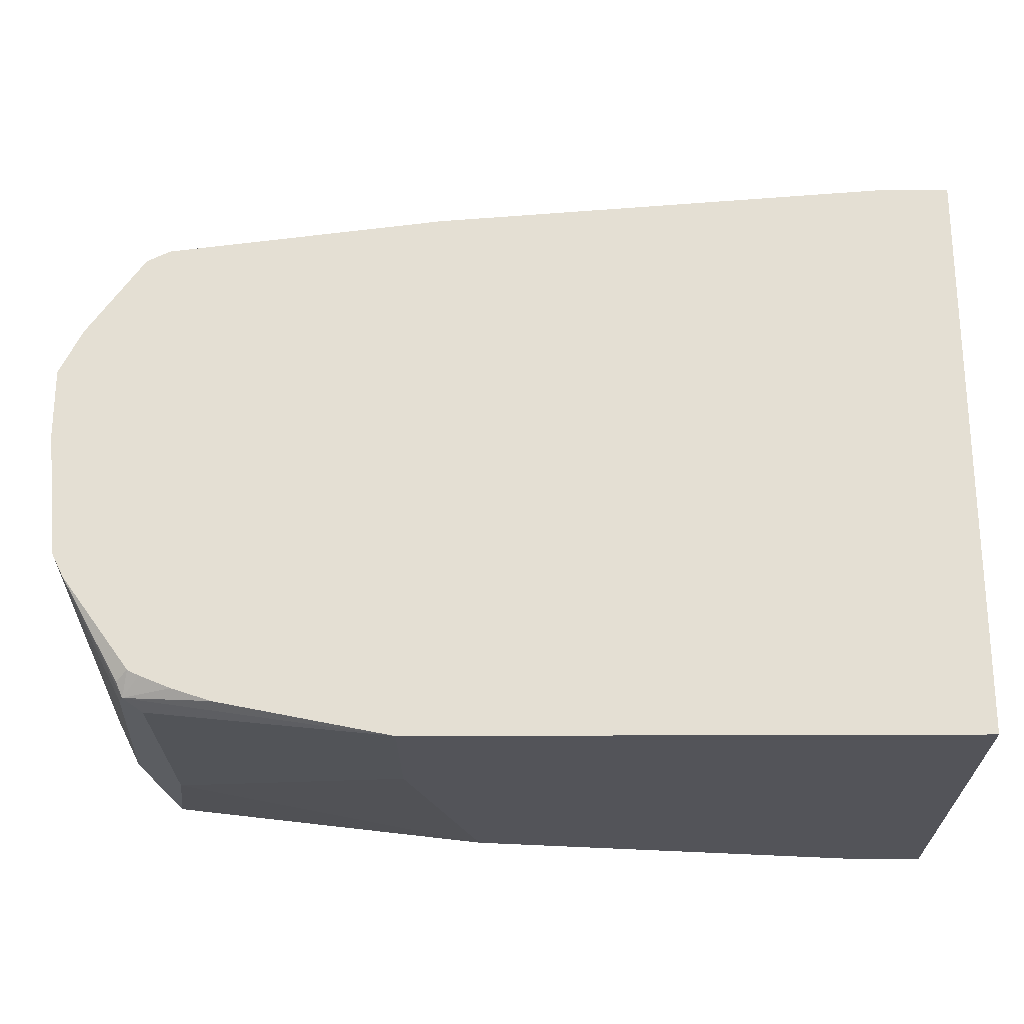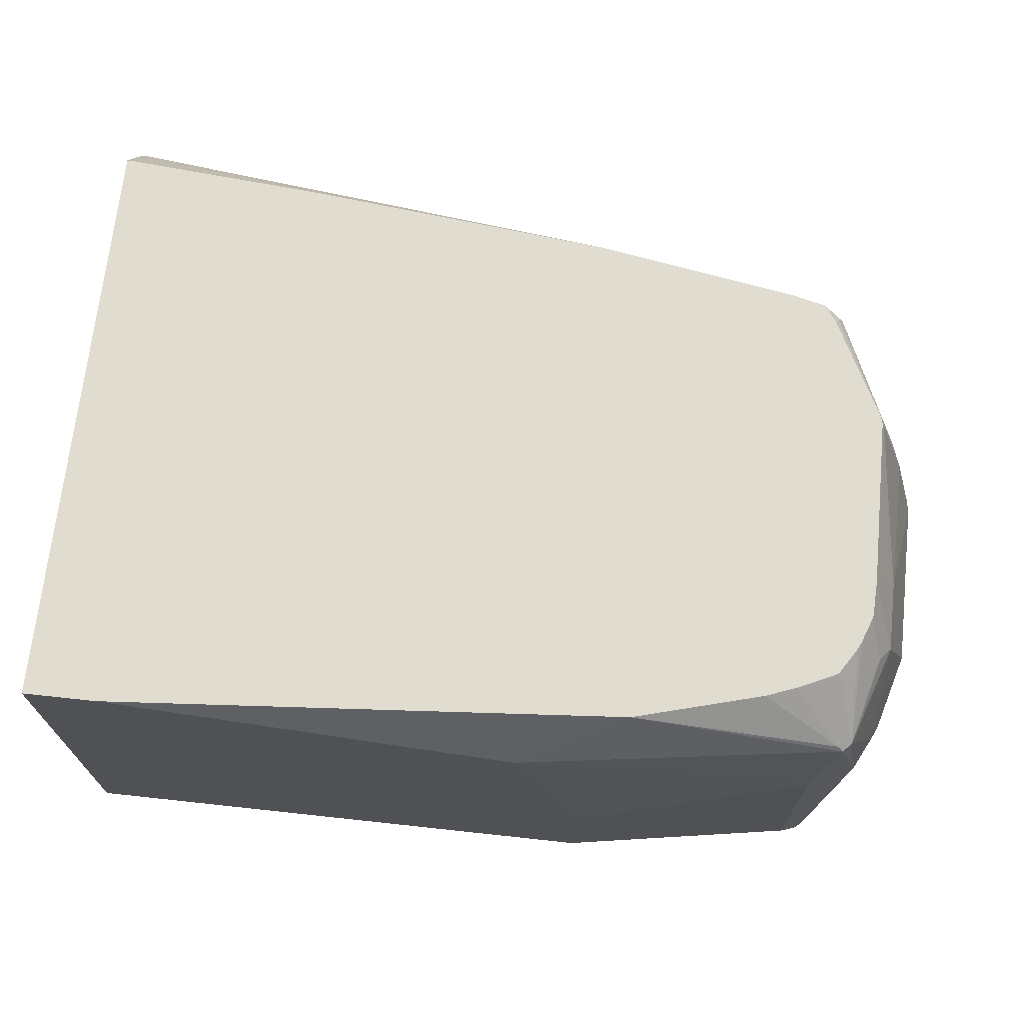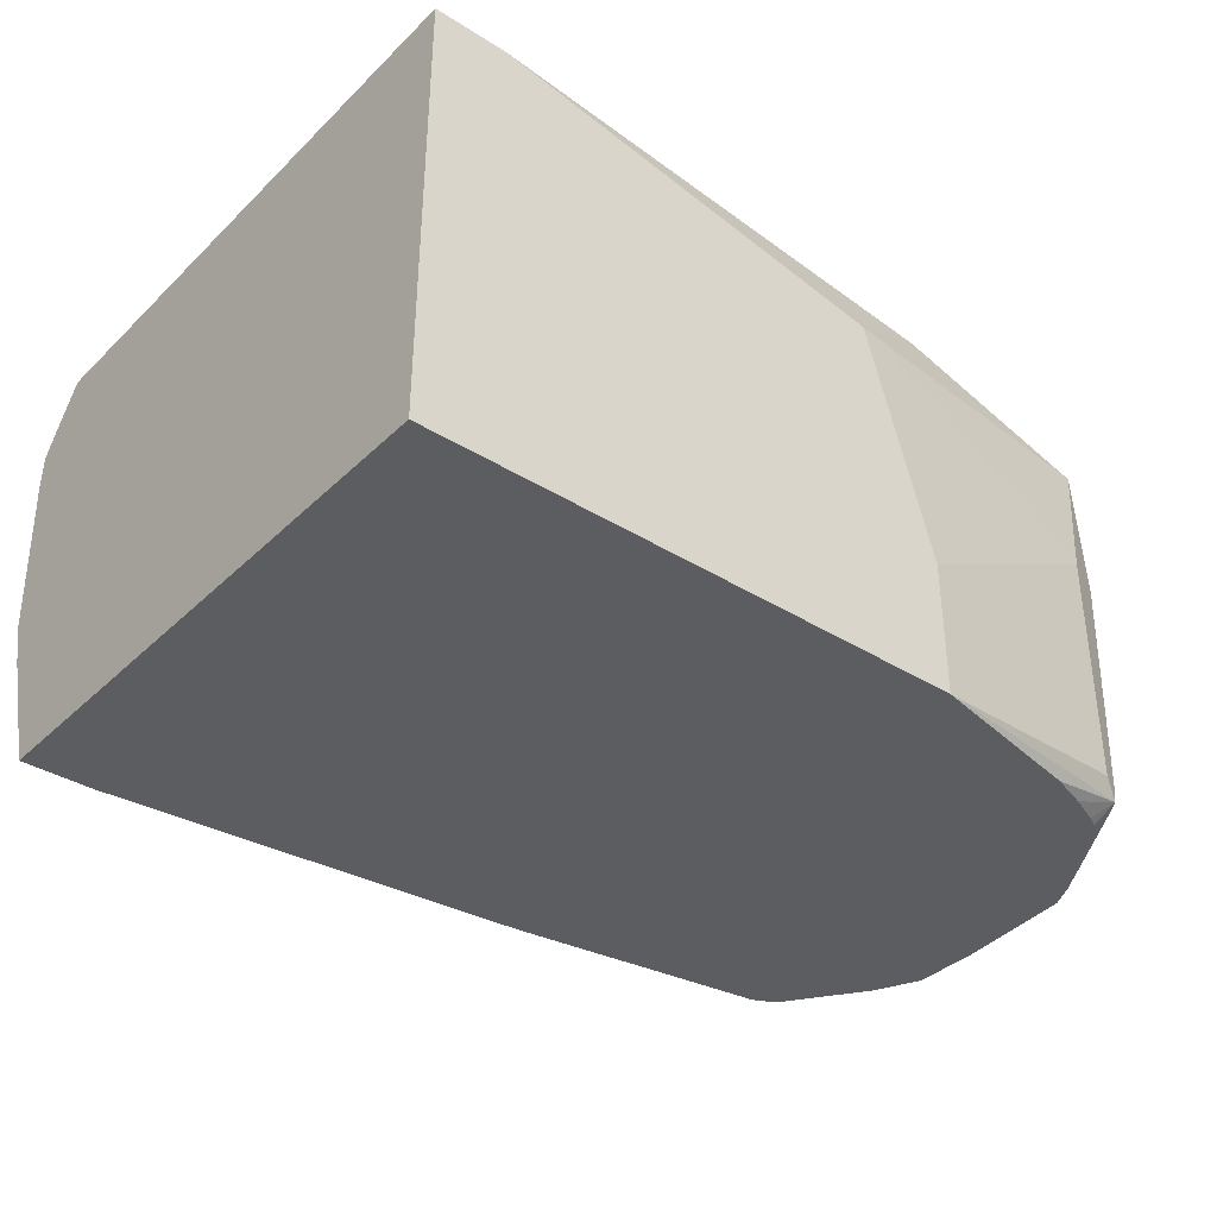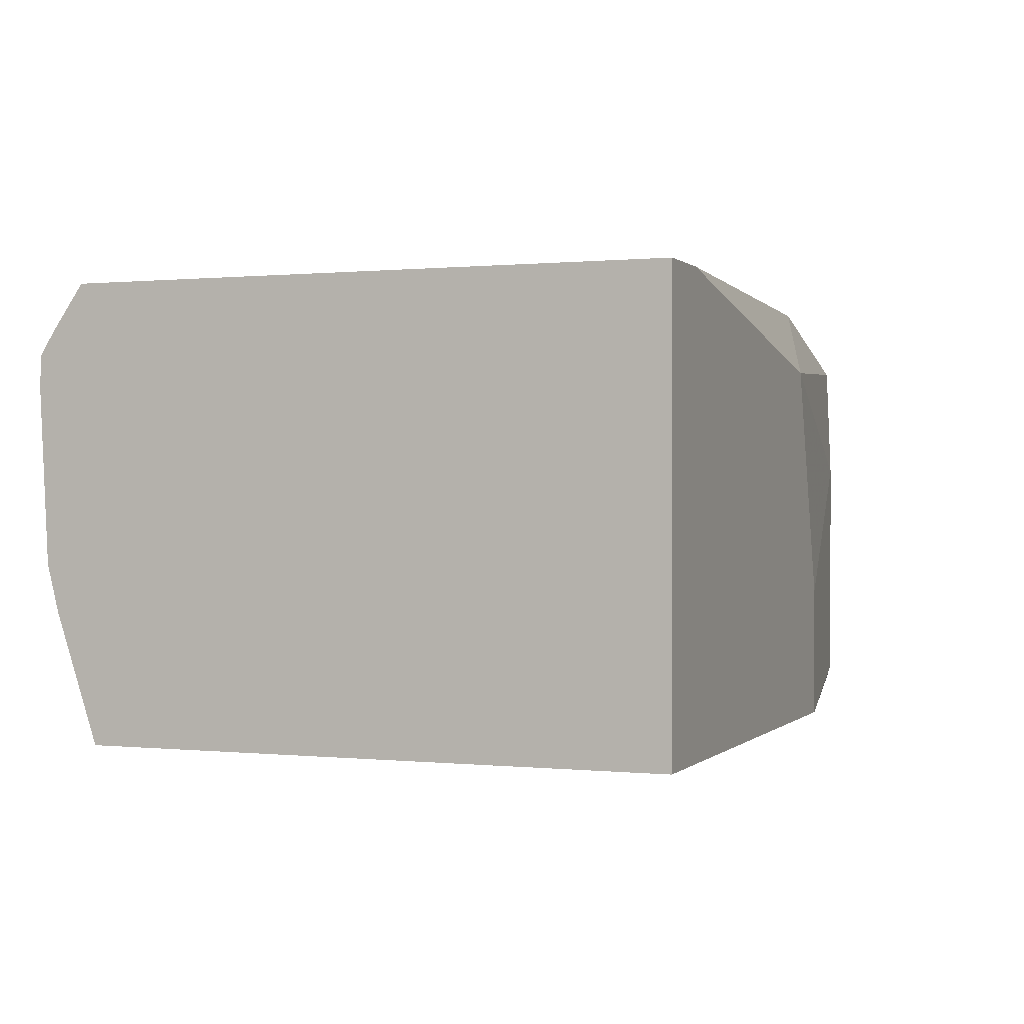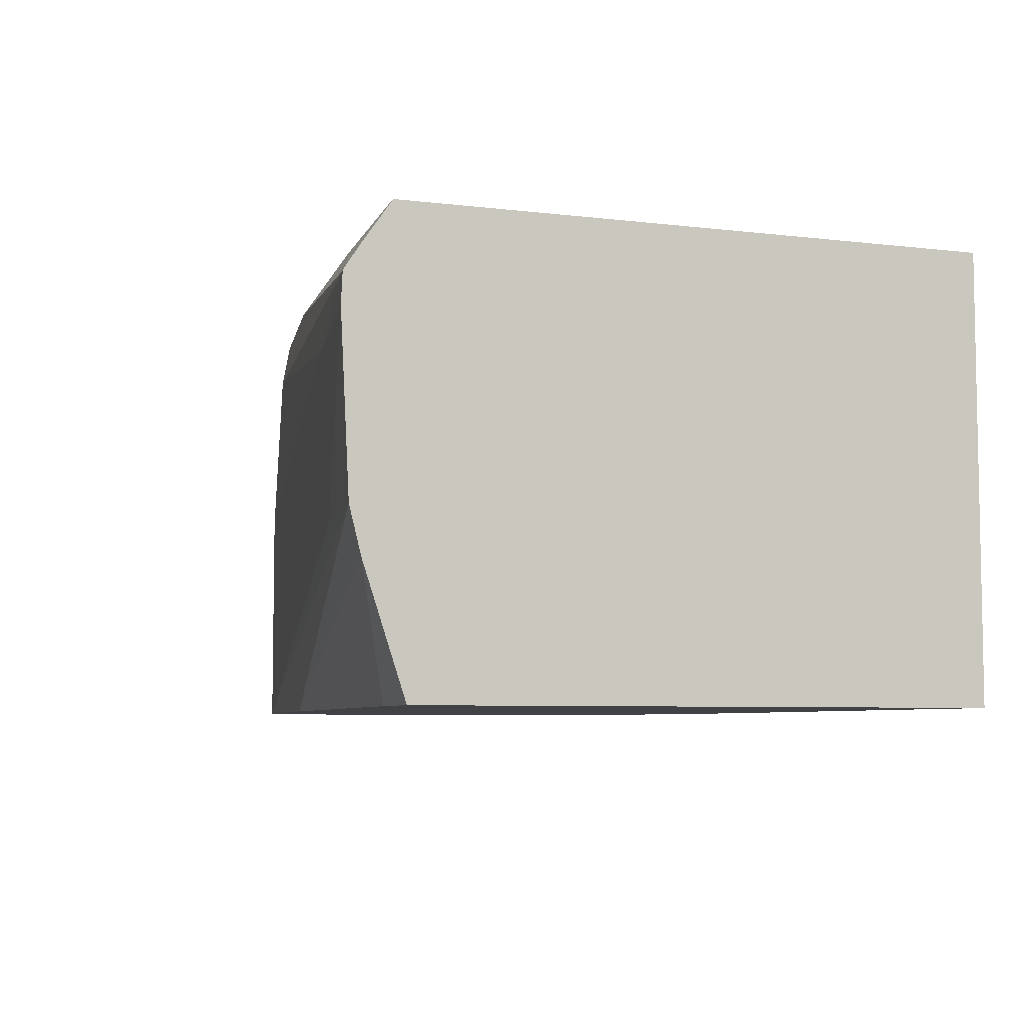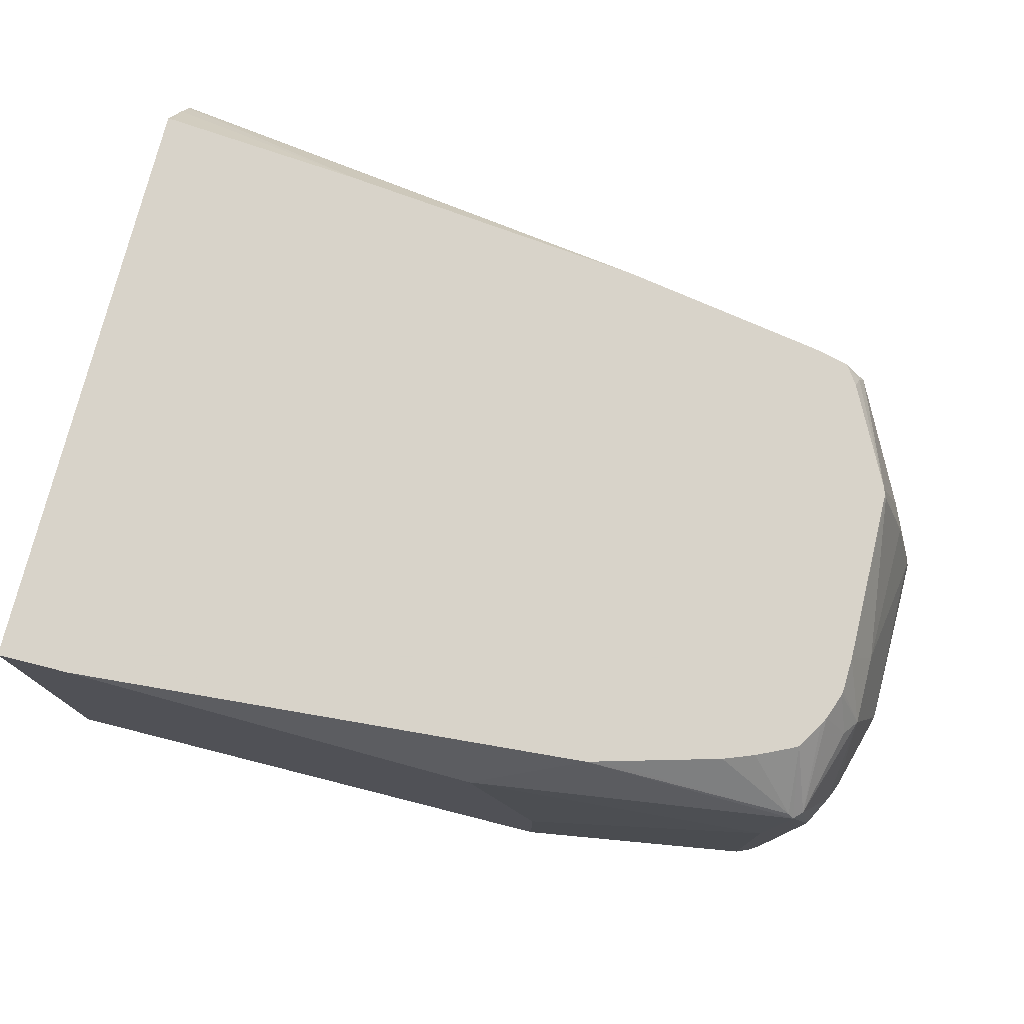
<metadata>
{"format":"obj","ext":"obj","renderer":"f3d","projection":"perspective","resolution":1024,"background":"white","views":[{"elev":-23.7,"azim":-179.5,"up":"+Y"},{"elev":69.7,"azim":6.2,"up":"+Z"},{"elev":-36.4,"azim":-39.2,"up":"+Z"},{"elev":0.4,"azim":-68.8,"up":"+Z"},{"elev":-6.2,"azim":-110.0,"up":"+Z"},{"elev":76.0,"azim":14.2,"up":"+Z"}]}
</metadata>
<code>
v 0.4205 -0.1905 0.2565
v 0.4205 0.1787 0.2565
v 0.4205 -0.1905 -0.02035
v 0.4657 -0.1905 0.2565
v 0.4205 0.196 0.2315
v 0.4234 0.1787 0.2565
v 0.4205 0.1693 -0.02035
v 0.762 -0.1905 -0.02035
v 0.7197 -0.1905 0.2117
v 0.7877 -0.1656 0.2565
v 0.4205 0.2049 0.218
v 0.5508 0.1681 0.2565
v 0.4205 0.1953 0.05869
v 0.4657 0.1693 -0.02035
v 0.8679 -0.1693 -0.02035
v 0.9208 -0.164 -0.01057
v 0.9102 -0.1693 1.32e-06
v 0.762 -0.1905 0.06352
v 0.9102 -0.1693 0.1482
v 0.9208 -0.164 0.2222
v 0.9173 -0.1623 0.2258
v 0.7955 -0.1635 0.2565
v 0.4205 0.2061 0.2159
v 0.7409 0.1481 0.2565
v 0.4205 0.2025 0.0876
v 0.7409 0.1481 -0.02035
v 0.8915 -0.1615 -0.02035
v 0.9244 -0.1552 -0.01409
v 0.9593 -0.09225 -0.02035
v 0.9244 -0.1623 1.32e-06
v 0.9102 -0.1538 -0.02035
v 0.9172 -0.1503 -0.02035
v 0.9244 -0.1623 0.1482
v 0.9384 -0.1552 0.1482
v 0.9261 -0.1587 0.2222
v 0.9115 -0.1245 0.2565
v 0.9081 -0.1264 0.2565
v 0.8866 -0.1364 0.2565
v 0.8678 -0.1435 0.2565
v 0.4205 0.2071 0.214
v 0.8679 0.127 0.2565
v 0.889 0.127 0.2328
v 0.4205 0.2079 0.1934
v 0.5081 0.1905 0.08468
v 0.9102 0.127 -0.02035
v 0.9664 -0.07813 -0.02035
v 0.9526 -0.127 0.1482
v 0.9473 -0.1376 0.1588
v 0.9241 -0.1034 0.2565
v 0.9216 -0.1083 0.2565
v 0.9473 -0.09525 0.2222
v 0.9393 -0.1058 0.2328
v 0.5293 0.1905 0.1905
v 0.4205 0.2079 0.1976
v 0.889 0.1217 0.2565
v 0.9032 0.1199 0.2399
v 0.9102 0.127 0.127
v 0.7832 0.1481 0.04235
v 0.9244 0.1199 -0.02035
v 0.8256 0.1411 0.05647
v 0.9667 -0.07759 -0.02035
v 0.9684 -0.07408 0.1376
v 0.9302 -0.0871 0.2565
v 0.9473 -0.05291 0.2222
v 0.9314 -0.06347 0.2565
v 0.9305 -0.08465 0.2565
v 0.8892 0.1217 0.2565
v 0.8893 0.1216 0.2565
v 0.8997 0.1164 0.2487
v 0.929 0.04723 0.2565
v 0.9455 0.05643 0.1976
v 0.9667 0.05643 0.1129
v 0.9261 0.1164 0.1376
v 0.9244 0.1199 0.134
v 0.9596 0.07055 -0.02035
v 0.9737 1e-05 -0.02035
v 0.9737 1e-05 0.08468
v 0.9737 0.02114 0.1059
v 0.9684 0.03175 0.1376
v 0.9526 0.04232 0.1905
v 0.9314 0.04232 0.254
v 0.9302 0.04232 0.2565
v 0.8974 0.1098 0.2565
v 0.9244 0.05643 0.2565
v 0.9684 0.04232 0.1296
v 0.9737 0.04232 0.1059
v 0.9596 0.07055 0.0988
v 0.9636 0.06267 -0.02035
v 0.9737 0.04232 -0.02035
f 42 74 57
f 45 57 74
f 42 57 53
f 43 54 53
f 43 53 58
f 43 58 45
f 43 45 44
f 42 56 74
f 45 74 59
f 47 61 62
f 45 53 60
f 45 60 57
f 46 61 47
f 47 51 48
f 47 62 51
f 51 64 65
f 42 55 56
f 49 52 63
f 45 58 53
f 41 55 42
f 25 43 44
f 40 53 54
f 23 24 40
f 51 65 66
f 24 41 42
f 24 42 40
f 25 44 45
f 25 45 26
f 28 32 29
f 29 46 47
f 40 42 53
f 29 47 34
f 30 34 33
f 34 47 48
f 34 48 35
f 35 49 50
f 35 50 36
f 35 48 51
f 35 51 52
f 35 52 49
f 29 34 30
f 51 66 63
f 76 89 86
f 51 62 79
f 69 84 70
f 70 82 81
f 70 81 80
f 70 80 71
f 71 80 85
f 71 85 72
f 72 85 86
f 72 86 87
f 69 83 84
f 72 87 74
f 75 87 88
f 76 86 78
f 76 78 77
f 79 86 85
f 79 85 80
f 86 89 88
f 86 88 87
f 21 39 22
f 72 74 73
f 68 83 69
f 65 81 82
f 64 81 65
f 51 79 64
f 53 57 60
f 55 67 56
f 56 67 68
f 56 68 69
f 56 69 70
f 56 70 71
f 56 71 72
f 56 72 73
f 56 73 74
f 59 74 87
f 59 87 75
f 61 76 62
f 62 76 77
f 62 77 78
f 62 78 86
f 62 86 79
f 64 79 80
f 64 80 81
f 51 63 52
f 21 38 39
f 3 31 27
f 21 36 37
f 1 49 63
f 1 63 66
f 1 66 65
f 1 65 82
f 1 82 70
f 1 70 84
f 1 84 83
f 1 83 68
f 1 50 49
f 1 68 67
f 1 55 41
f 1 41 24
f 1 24 12
f 1 12 6
f 1 6 2
f 2 6 5
f 3 7 14
f 3 14 26
f 1 67 55
f 3 26 45
f 1 36 50
f 1 38 37
f 1 2 5
f 1 5 11
f 1 11 23
f 1 23 40
f 21 37 38
f 1 54 43
f 1 43 25
f 1 25 13
f 1 37 36
f 1 13 7
f 1 3 8
f 1 8 18
f 1 18 9
f 1 9 4
f 1 4 10
f 1 10 22
f 1 22 39
f 1 39 38
f 1 7 3
f 3 45 59
f 1 40 54
f 3 75 88
f 11 12 24
f 11 24 23
f 13 25 26
f 13 26 14
f 15 27 16
f 16 28 29
f 16 29 30
f 16 30 17
f 10 21 22
f 16 27 31
f 16 32 28
f 17 30 33
f 17 33 19
f 19 33 20
f 20 33 34
f 20 35 36
f 20 36 21
f 3 59 75
f 16 31 32
f 10 20 21
f 20 34 35
f 9 19 20
f 9 20 10
f 3 89 76
f 3 61 46
f 3 46 29
f 3 29 32
f 3 32 31
f 3 27 15
f 3 15 8
f 3 76 61
f 5 6 12
f 9 18 19
f 4 9 10
f 8 19 18
f 8 17 19
f 3 88 89
f 8 15 16
f 7 13 14
f 5 12 11
f 8 16 17

</code>
